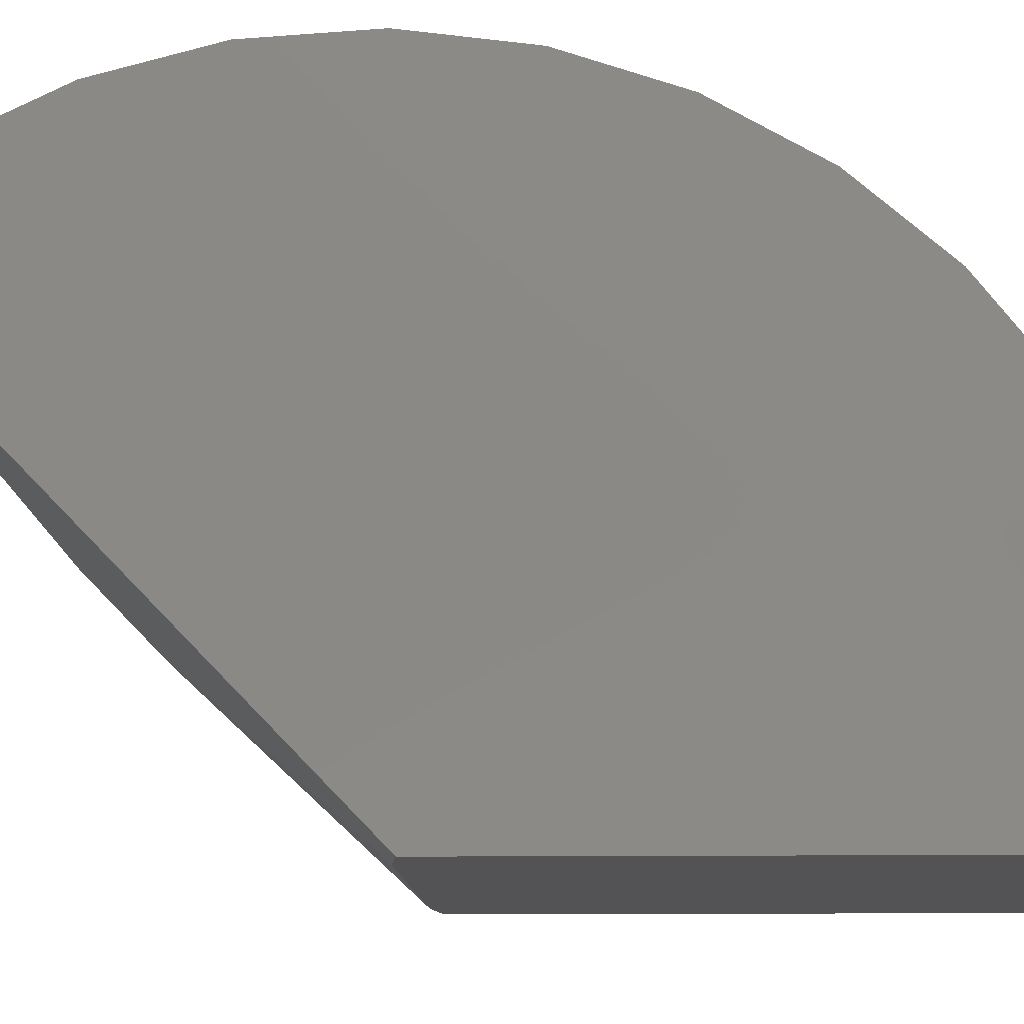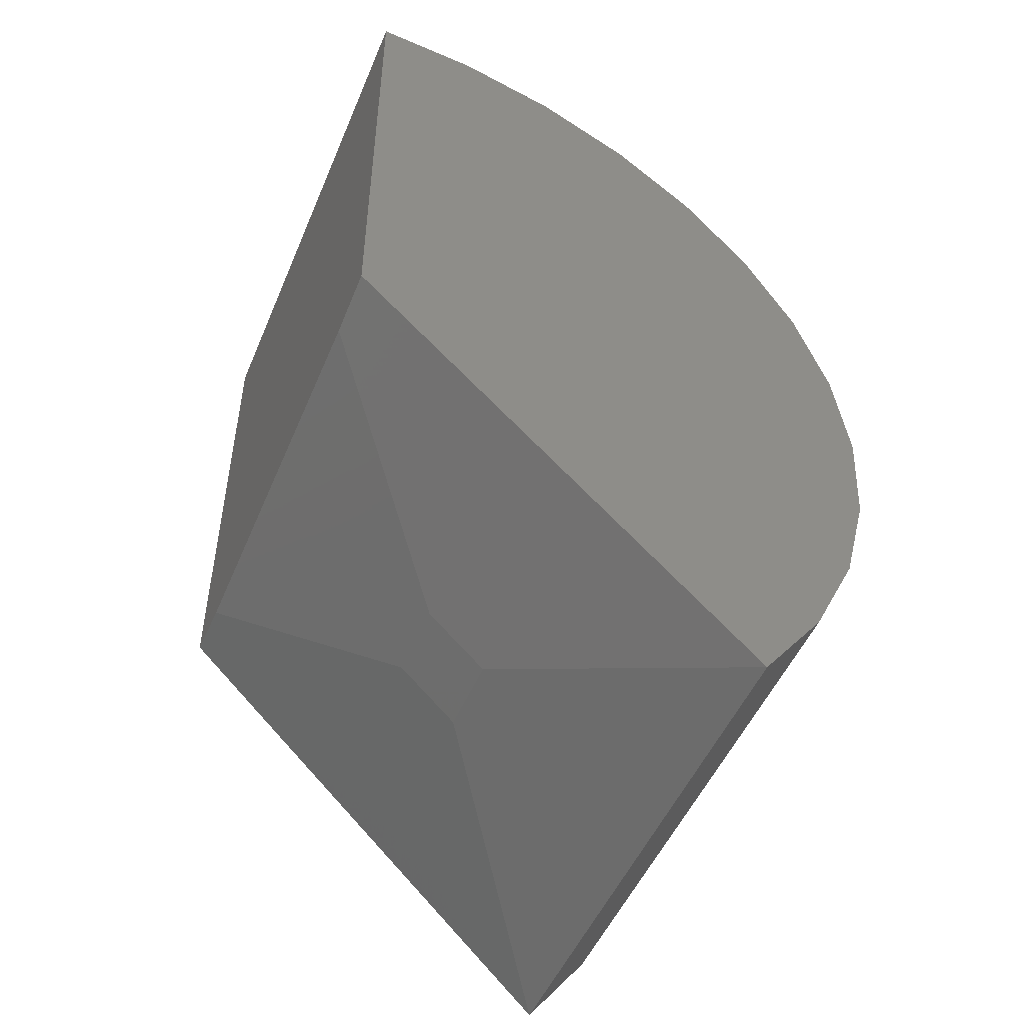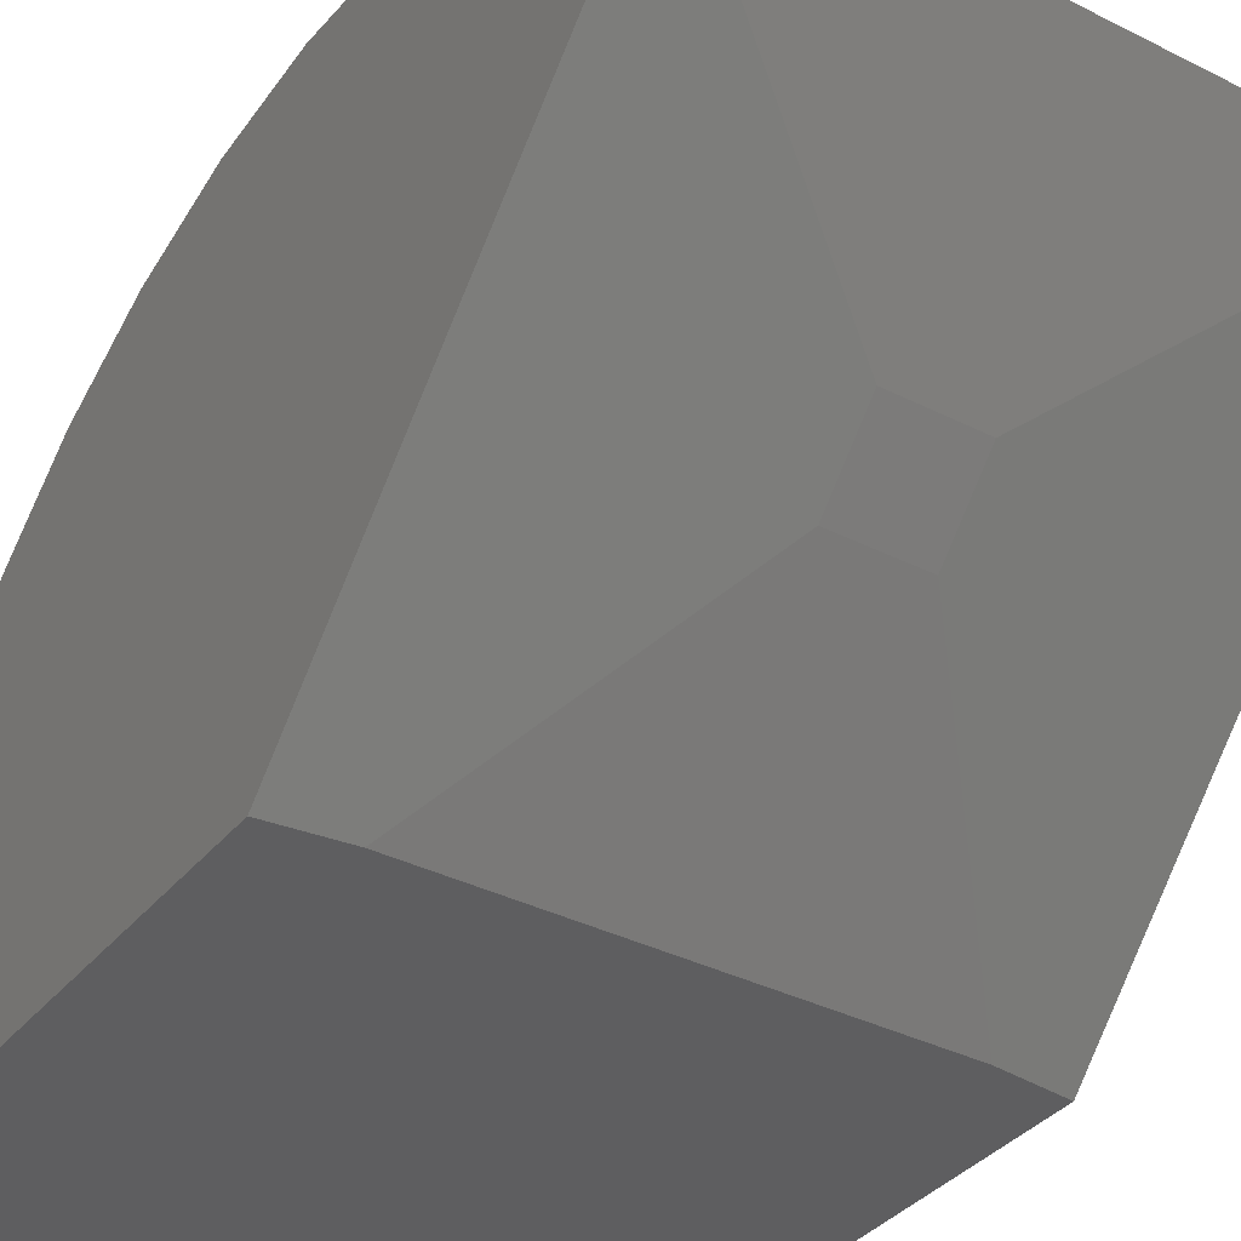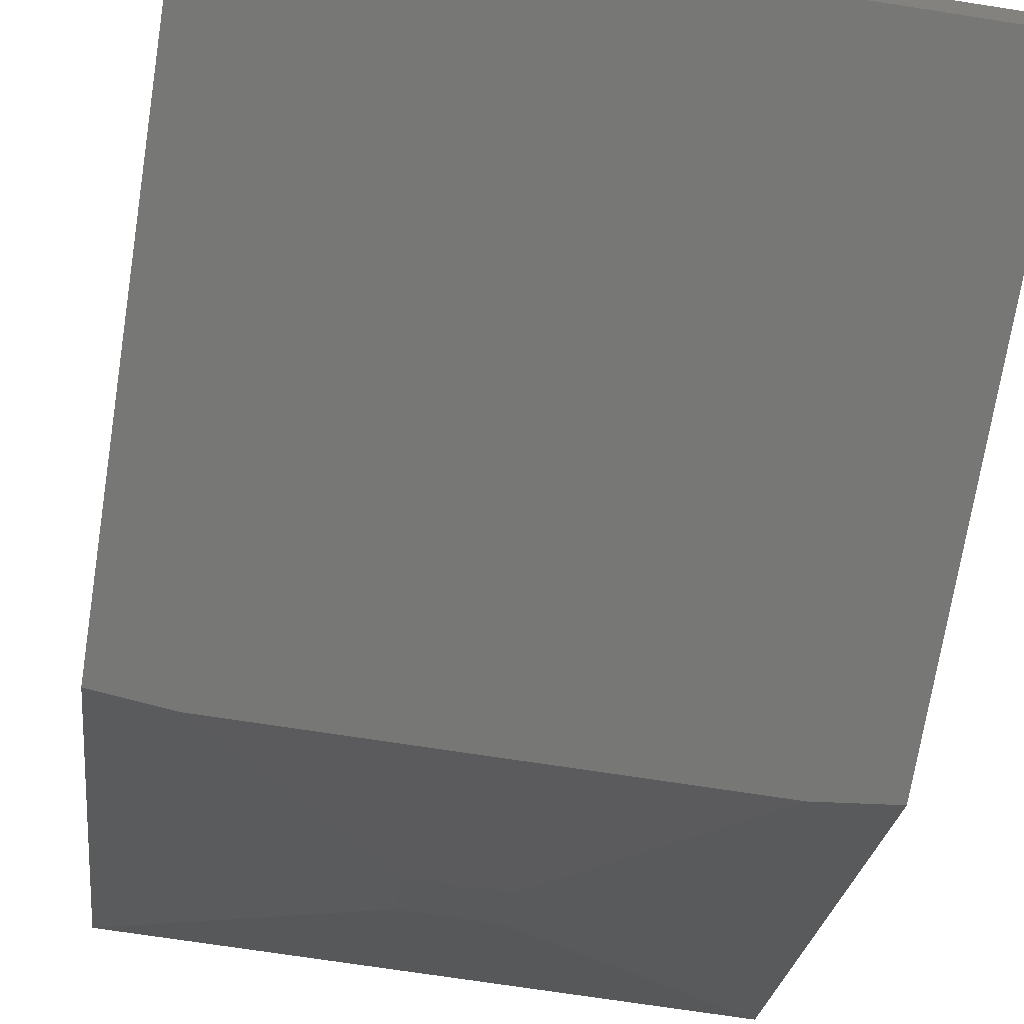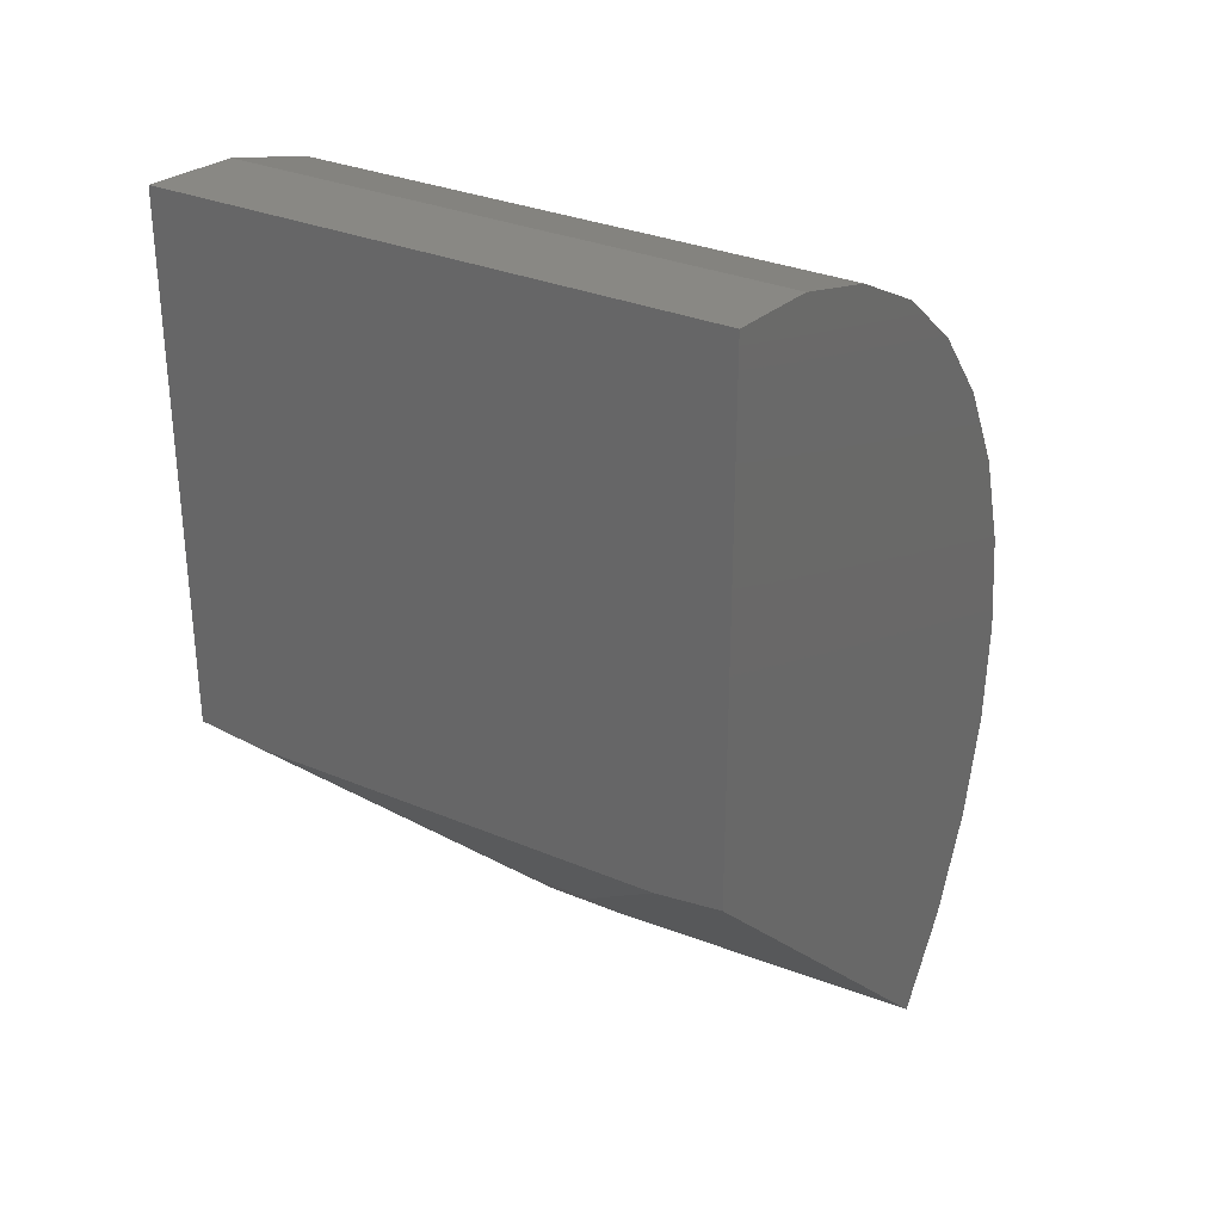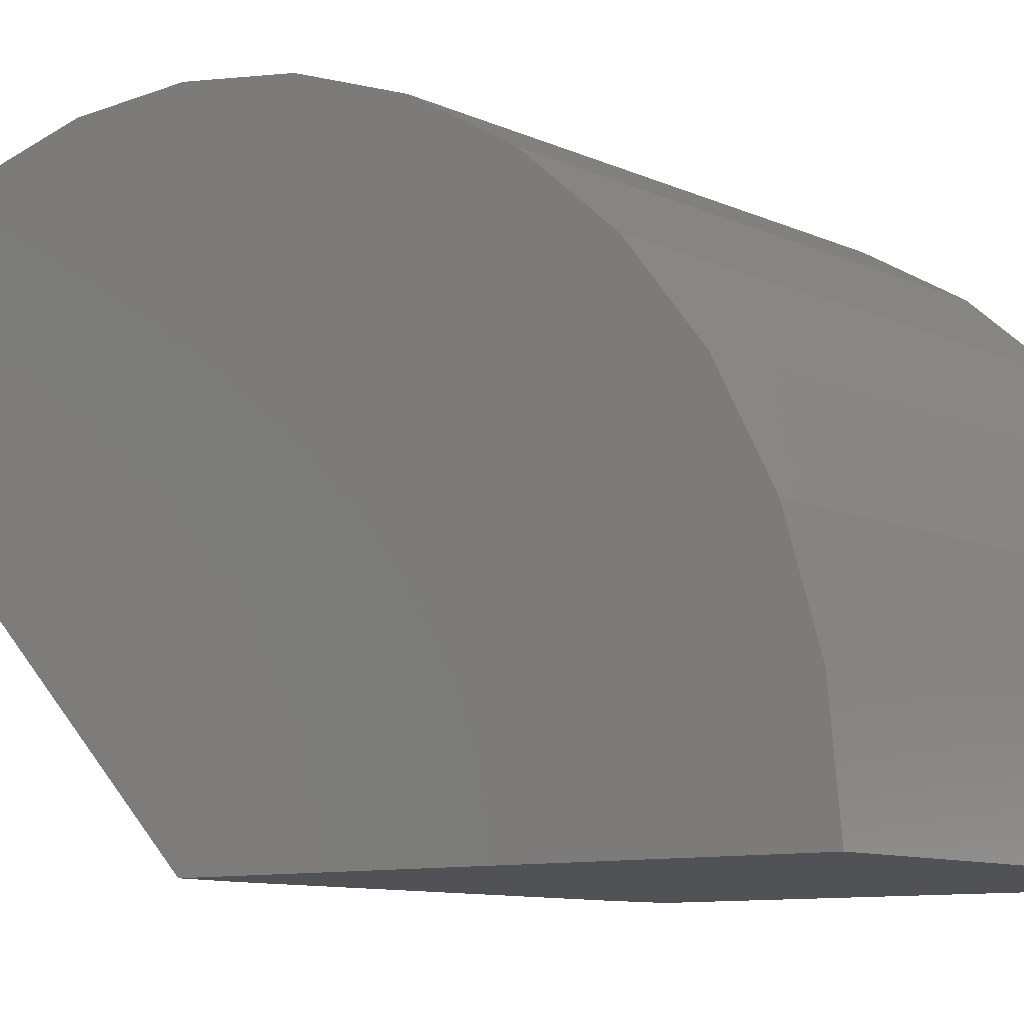
<metadata>
{"format":"stl","ext":"stl","renderer":"f3d","projection":"perspective","resolution":1024,"background":"white","views":[{"elev":-11.0,"azim":92.0,"up":"+Z"},{"elev":-50.1,"azim":-112.4,"up":"+Y"},{"elev":-36.0,"azim":-33.6,"up":"+Z"},{"elev":-69.7,"azim":171.1,"up":"+Z"},{"elev":30.7,"azim":-148.7,"up":"+Y"},{"elev":-9.2,"azim":128.7,"up":"+Z"}]}
</metadata>
<code>
# stl→obj: 34 verts, 64 faces
v -0.4531 -0.3627 0
v -0.4531 -1.009 0.6664
v -0.4531 0.2396 0.6246
v -0.4531 0.347 0.4897
v -0.4531 0.4266 0.3369
v -0.4531 0.4756 0.1716
v -0.4531 0.4922 0
v -0.4531 -0.04171 0.8212
v -0.4531 -0.7151 0.8437
v -0.4531 -0.2053 0.8757
v -0.4531 -0.5482 0.8871
v -0.4531 -0.3762 0.8979
v -0.4531 0.1084 0.7364
v -0.4531 -0.8705 0.7692
v -0.07031 -0.6727 0.2748
v 0.0625 -0.6727 0.2748
v -0.07031 -0.7656 0.3706
v 0.0625 -0.7656 0.3706
v 0.4453 0.4922 0
v 0.4453 -0.3627 0
v 0.3373 -0.375 0
v -0.3451 -0.375 0
v 0.4453 -1.009 0.6664
v 0.4453 -0.8705 0.7692
v 0.4453 -0.7151 0.8437
v 0.4453 -0.5483 0.8871
v 0.4453 -0.3762 0.8979
v 0.4453 -0.2053 0.8757
v 0.4453 -0.04172 0.8212
v 0.4453 0.1084 0.7364
v 0.4453 0.2396 0.6246
v 0.4453 0.347 0.4897
v 0.4453 0.4266 0.3369
v 0.4453 0.4756 0.1716
f 1 2 3
f 1 3 4
f 1 4 5
f 1 5 6
f 1 6 7
f 8 9 10
f 10 9 11
f 10 11 12
f 8 13 9
f 9 13 14
f 13 3 14
f 14 3 2
f 15 16 17
f 17 16 18
f 19 20 7
f 7 20 1
f 20 21 1
f 1 21 22
f 2 23 14
f 14 23 24
f 14 24 9
f 9 24 25
f 9 25 11
f 11 25 26
f 11 26 12
f 12 26 27
f 12 27 10
f 10 27 28
f 10 28 8
f 8 28 29
f 8 29 13
f 13 29 30
f 13 30 3
f 3 30 31
f 3 31 4
f 4 31 32
f 4 32 5
f 5 32 33
f 5 33 6
f 6 33 34
f 6 34 7
f 7 34 19
f 20 19 34
f 20 34 33
f 20 33 32
f 20 32 31
f 20 31 23
f 27 26 28
f 28 26 25
f 28 25 29
f 29 25 30
f 30 25 24
f 30 24 31
f 31 24 23
f 21 16 22
f 22 16 15
f 21 20 16
f 16 20 23
f 16 23 18
f 23 2 18
f 18 2 17
f 17 2 15
f 15 2 1
f 15 1 22

</code>
